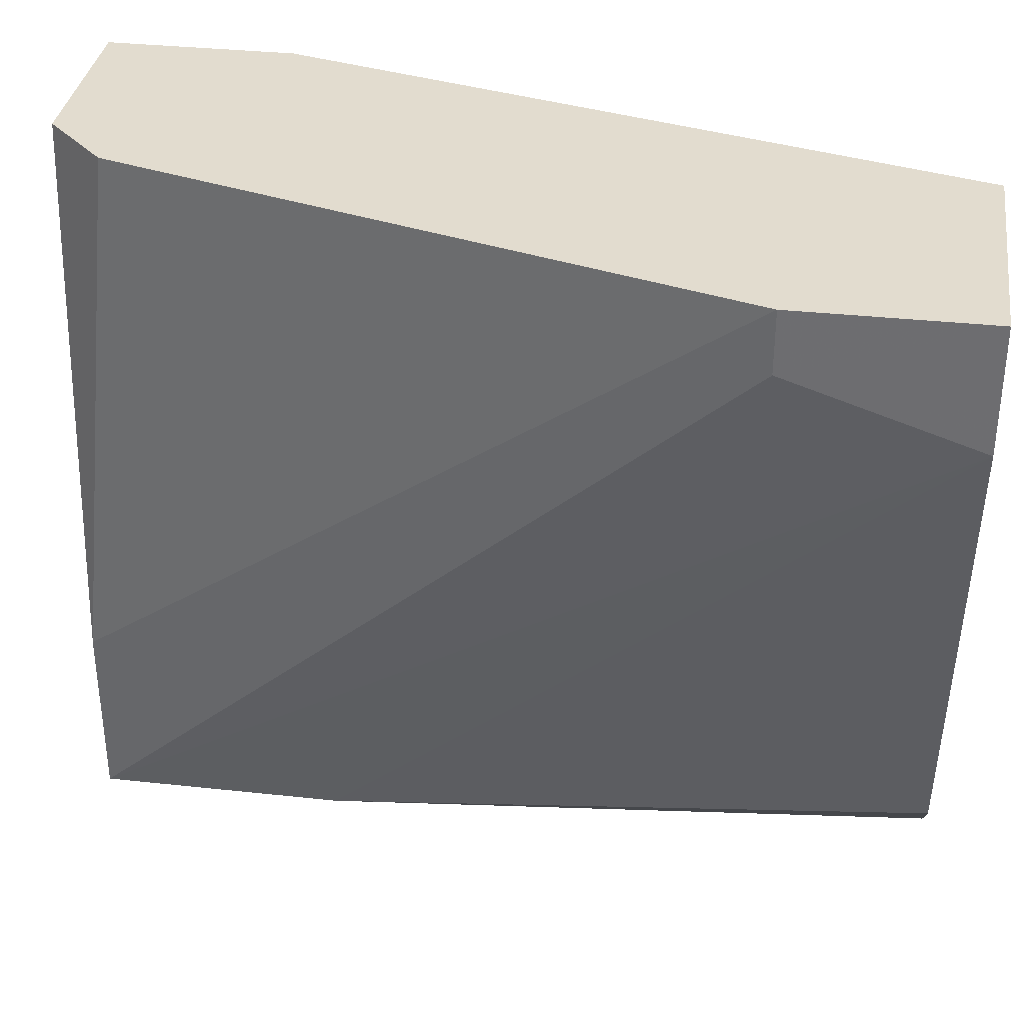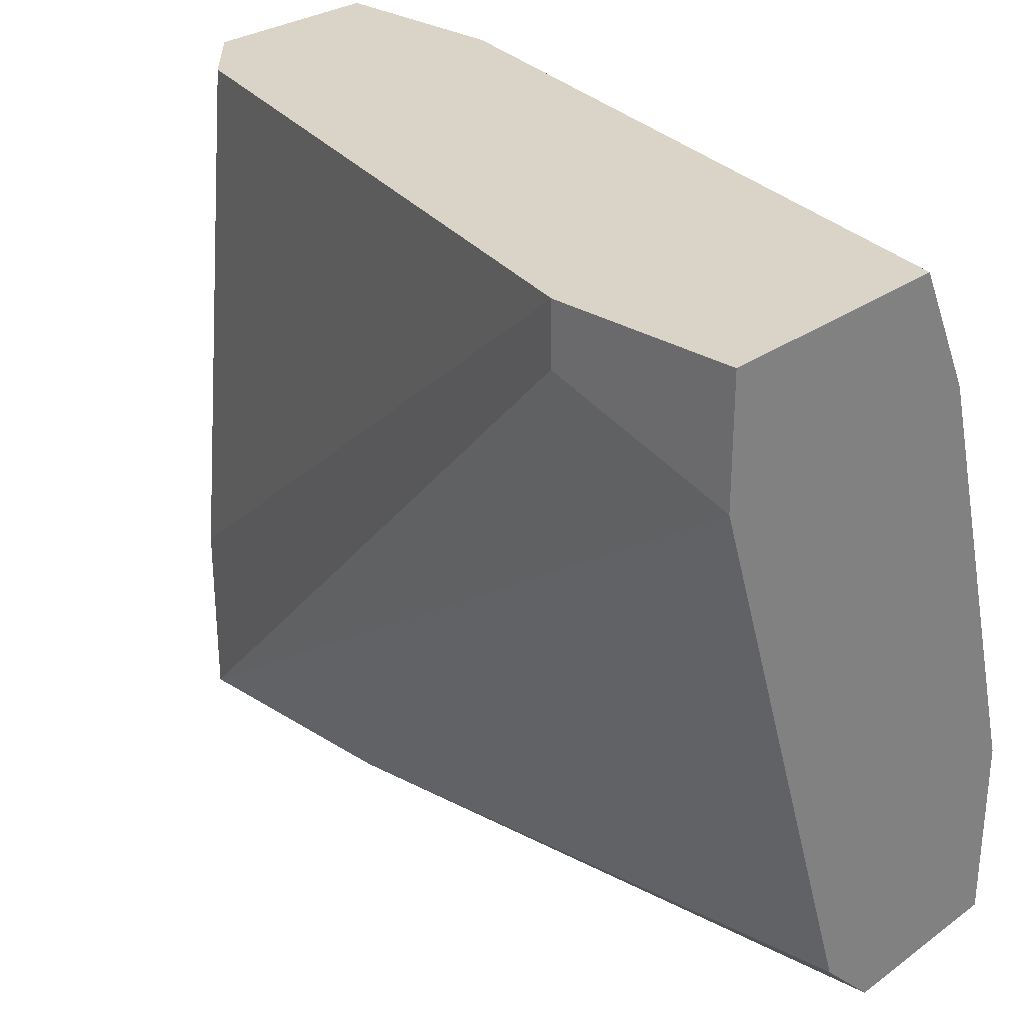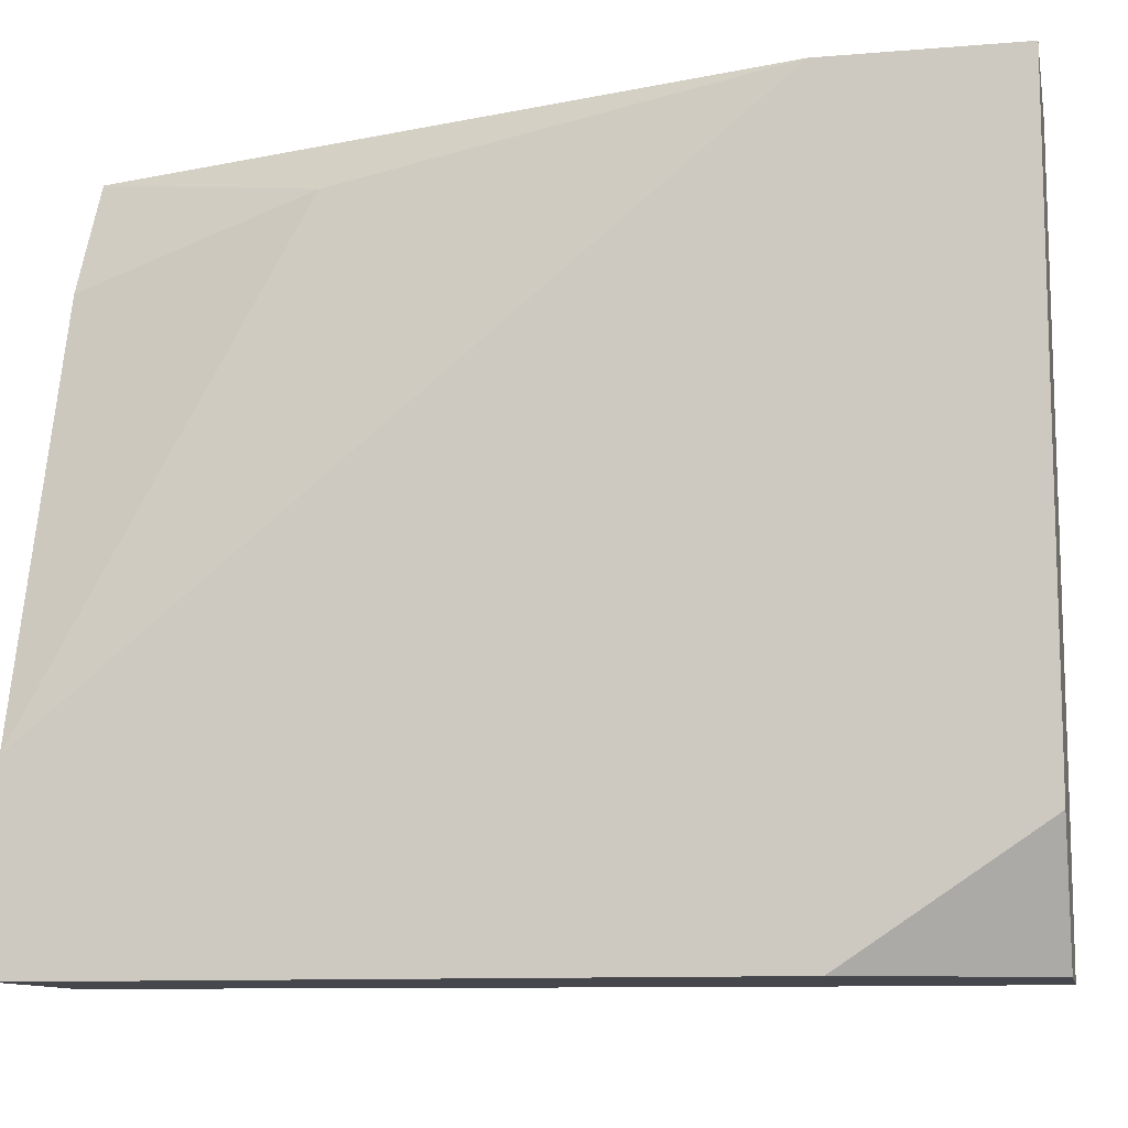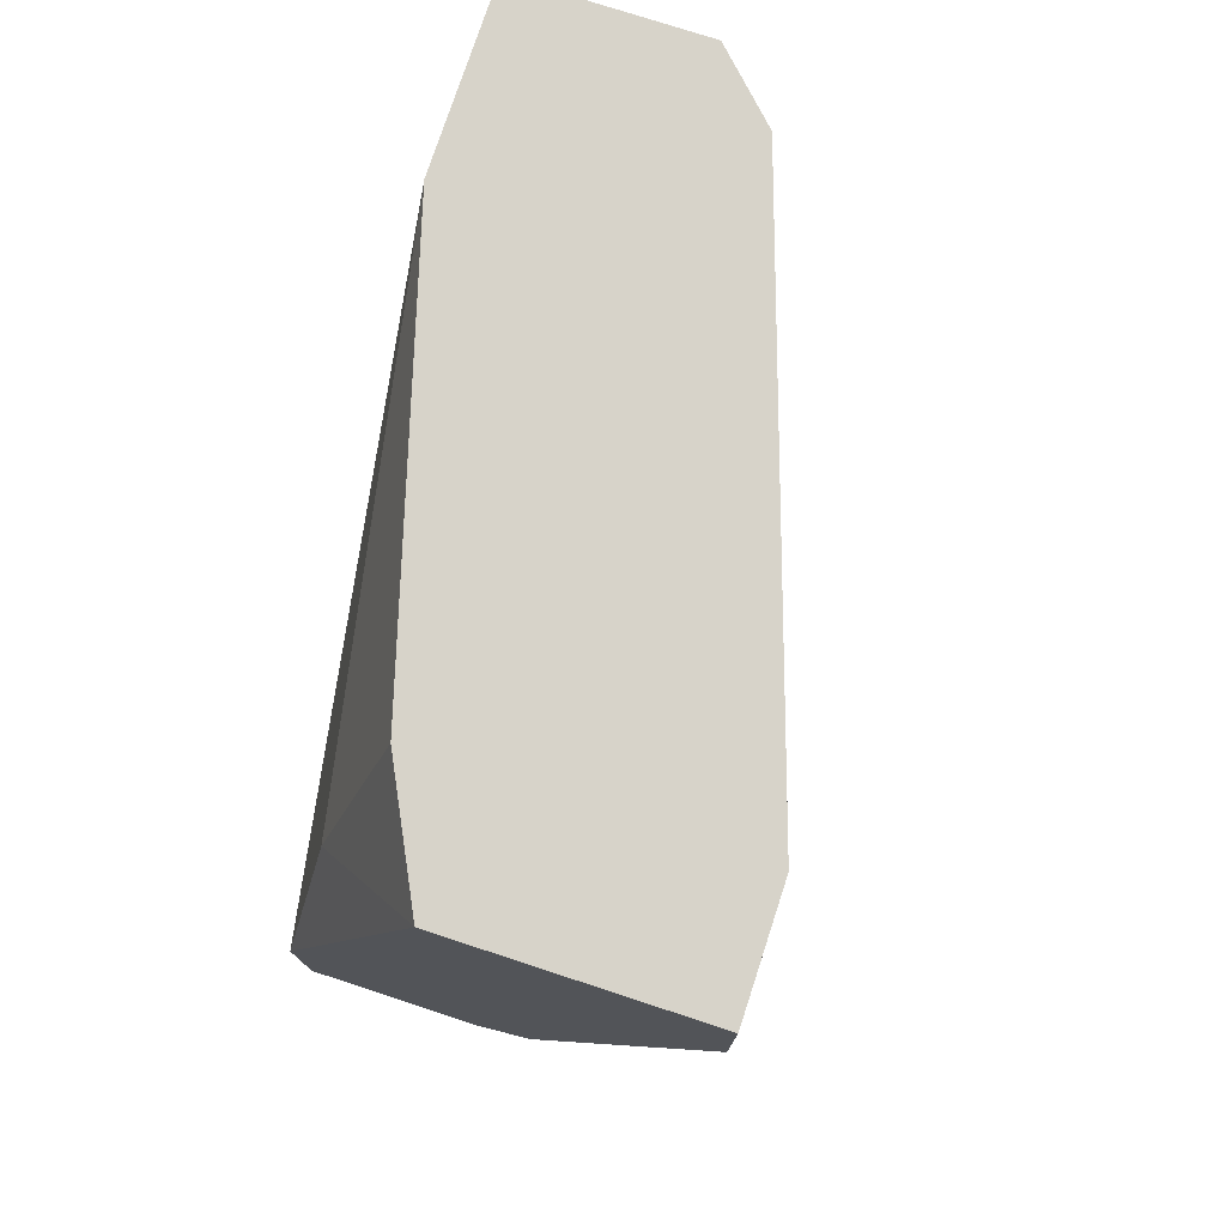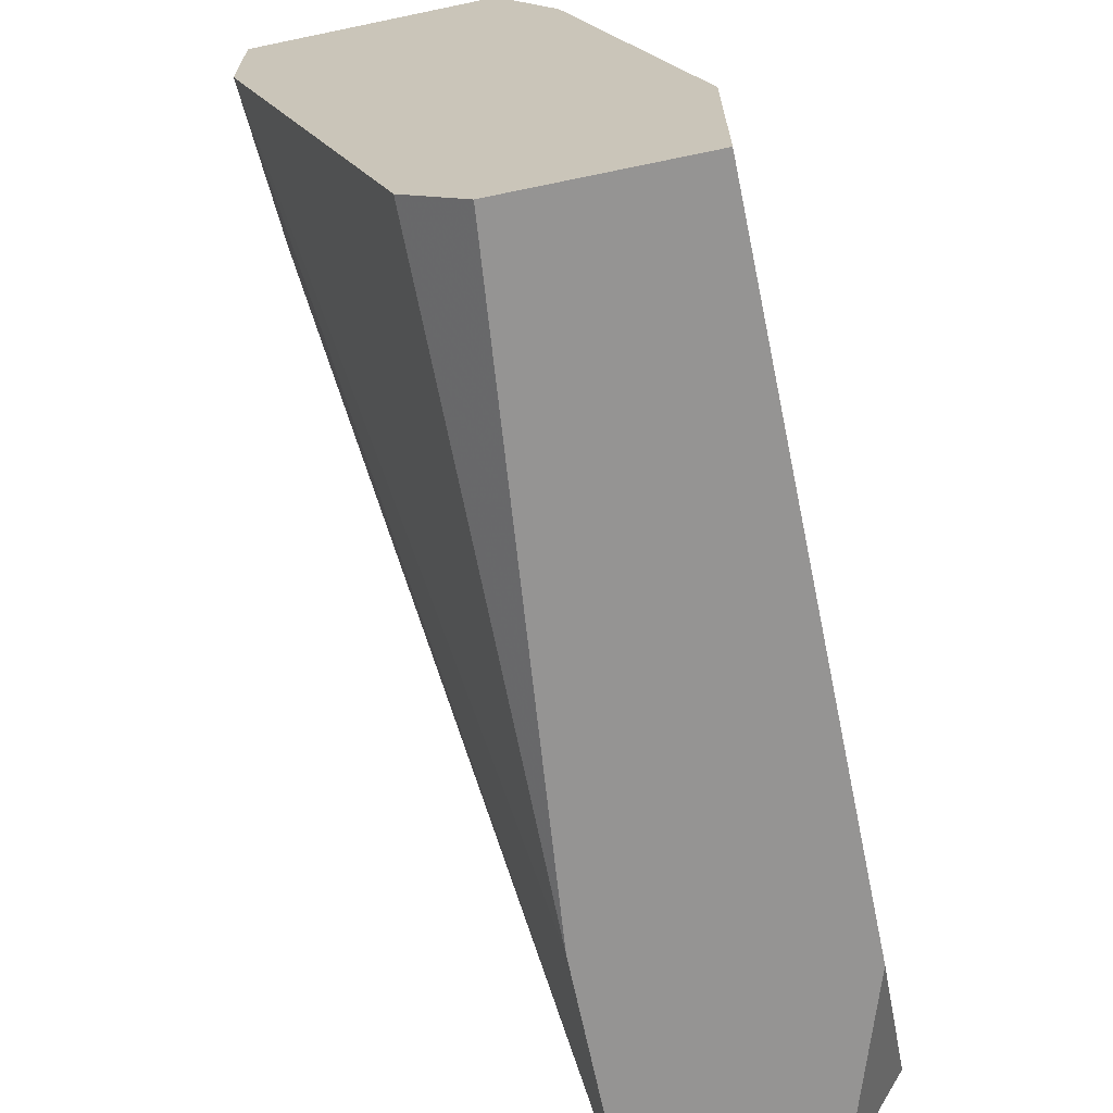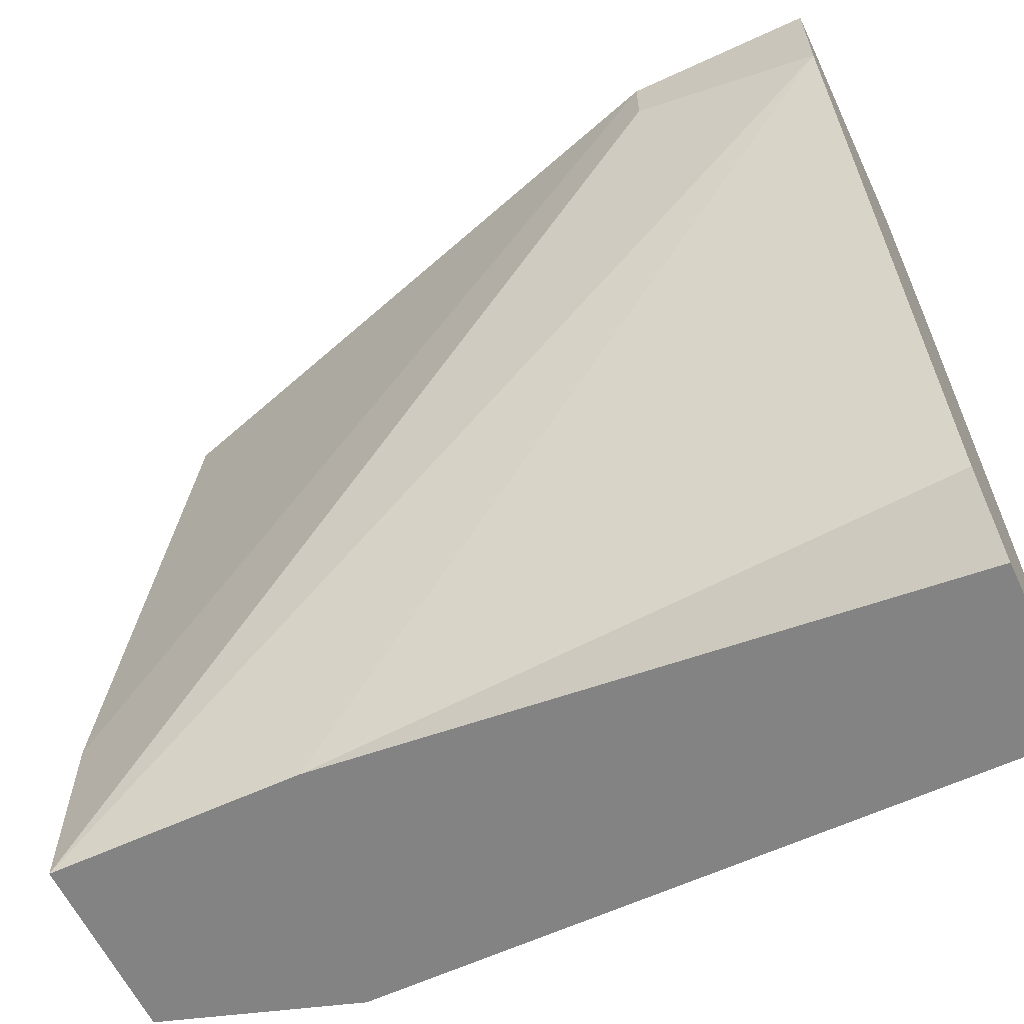
<metadata>
{"format":"obj","ext":"obj","renderer":"f3d","projection":"perspective","resolution":1024,"background":"white","views":[{"elev":34.7,"azim":98.3,"up":"+Z"},{"elev":28.8,"azim":133.4,"up":"+Z"},{"elev":-10.9,"azim":-78.5,"up":"+Z"},{"elev":76.1,"azim":18.1,"up":"+Y"},{"elev":-67.1,"azim":-168.2,"up":"+Z"},{"elev":-61.2,"azim":115.3,"up":"+Z"}]}
</metadata>
<code>
v -0.0408 0.01546 0.004961
v -0.0408 -0.005367 -0.01795
v -0.03872 0.0238 0.002879
v -0.03664 0.0238 0.007046
v -0.03664 0.0238 -0.01795
v -0.03664 -0.005367 0.007046
v -0.03456 0.0238 -0.01587
v -0.03456 -0.005367 -0.01795
v -0.03456 -0.005367 -0.0117
v -0.03456 -0.003283 0.007046
v -0.03456 0.002966 -0.01795
v -0.02831 0.0238 0.007046
v -0.02831 0.0238 0.002879
v -0.02831 0.01754 0.007046
v -0.02831 0.01754 0.004961
v -0.04289 0.0238 -0.01795
v -0.04289 0.0238 -0.0117
v -0.04289 -0.005367 0.007046
v -0.04289 -0.005367 -0.01378
v -0.04289 0.000888 0.007046
v -0.04289 0.000888 -0.01795
f 14 10 9
f 12 4 6
f 4 12 5
f 8 21 5
f 6 4 18
f 8 6 18
f 4 5 17
f 21 18 17
f 5 12 7
f 18 21 19
f 8 18 19
f 5 21 16
f 21 17 16
f 17 5 16
f 12 6 10
f 12 15 13
f 15 8 13
f 7 12 13
f 18 4 20
f 17 18 20
f 4 1 20
f 1 17 20
f 21 8 2
f 19 21 2
f 8 19 2
f 8 5 11
f 5 7 11
f 13 8 11
f 7 13 11
f 15 12 14
f 8 15 14
f 12 10 14
f 4 17 3
f 1 4 3
f 17 1 3
f 6 8 9
f 10 6 9
f 8 14 9

</code>
